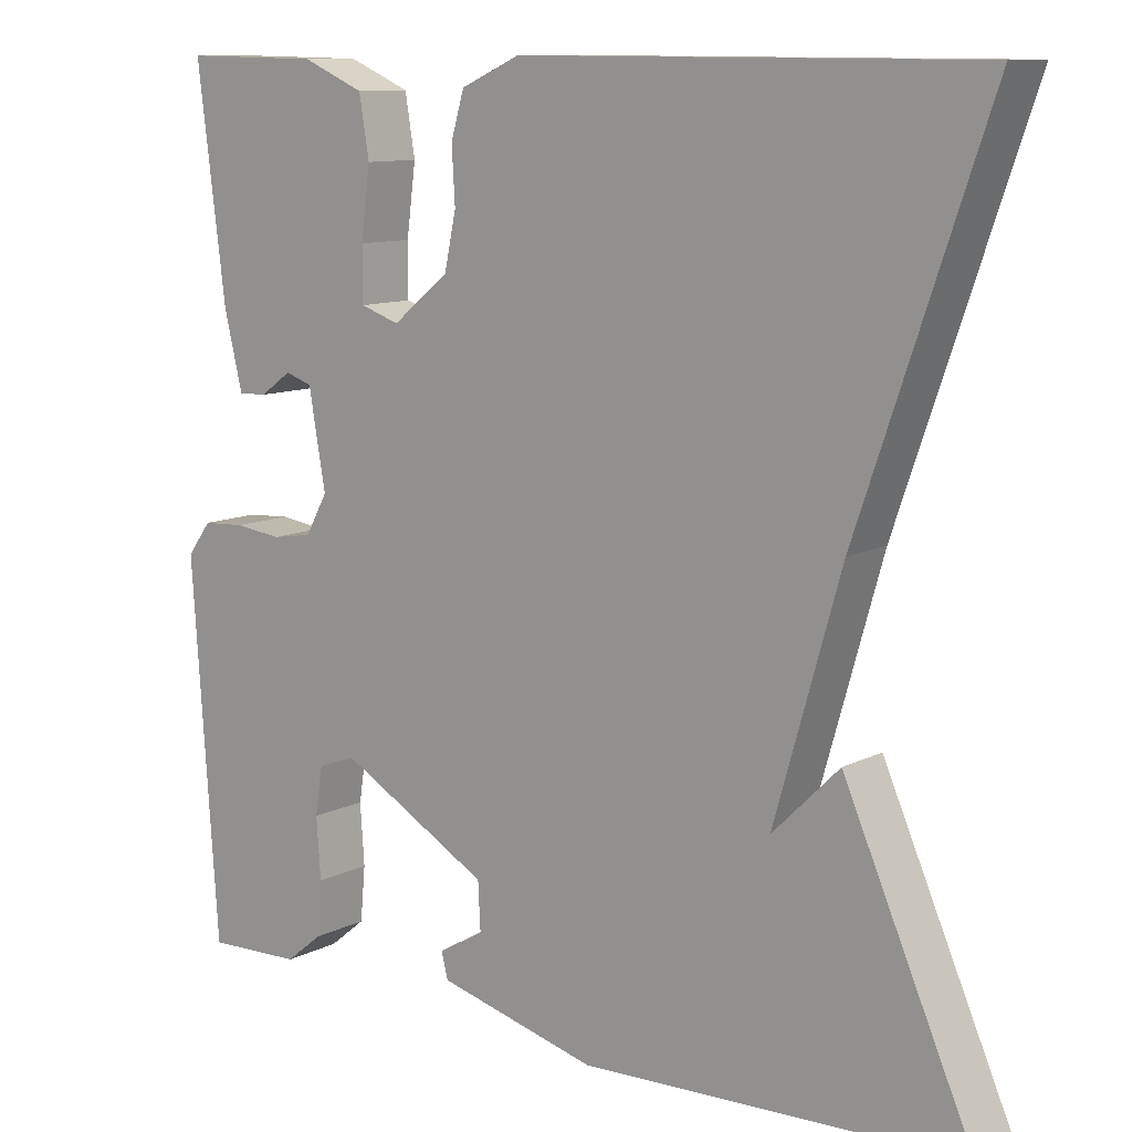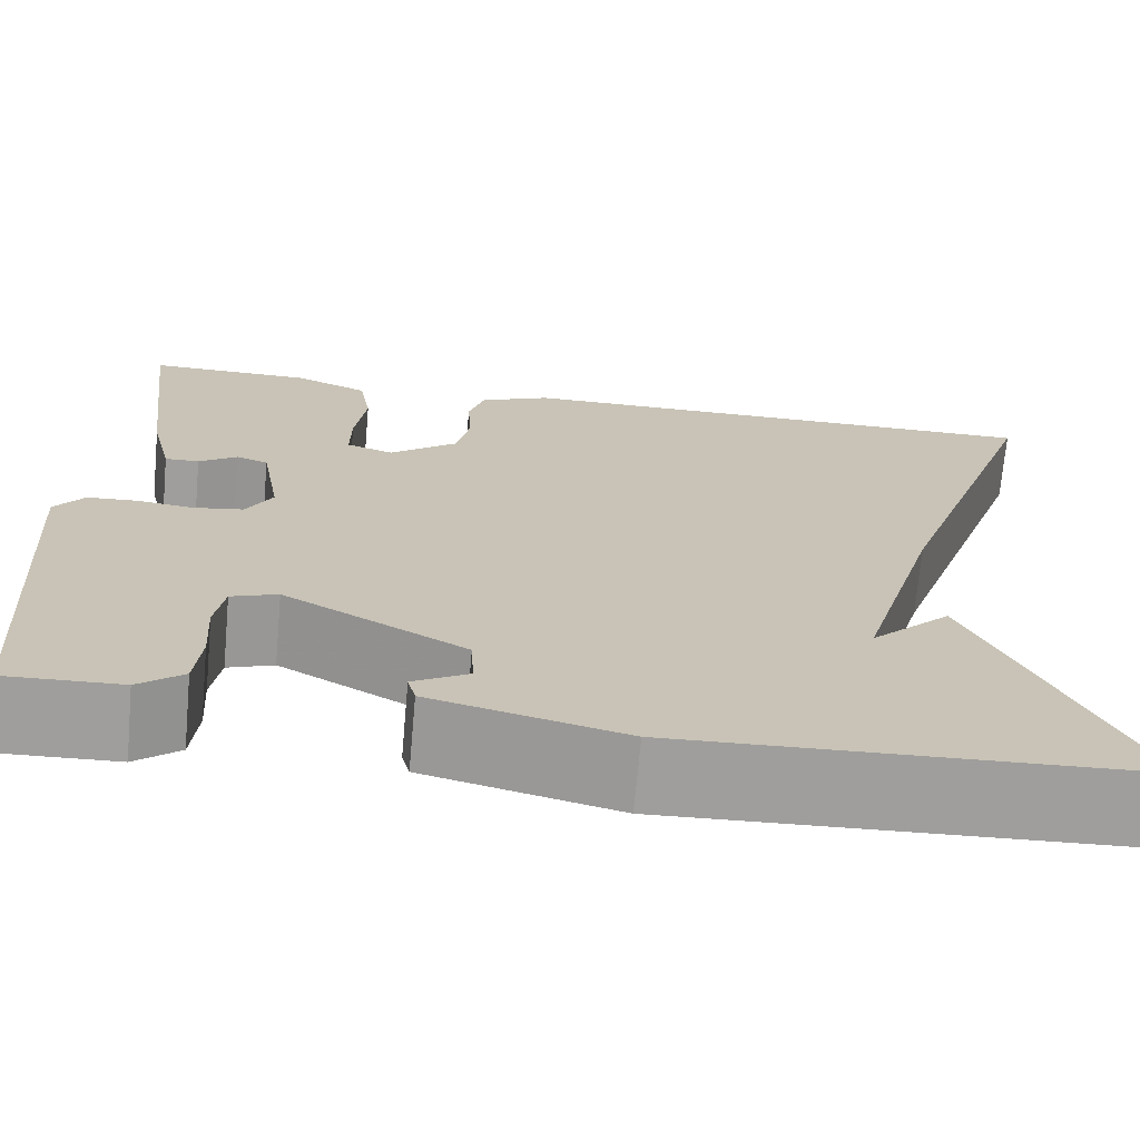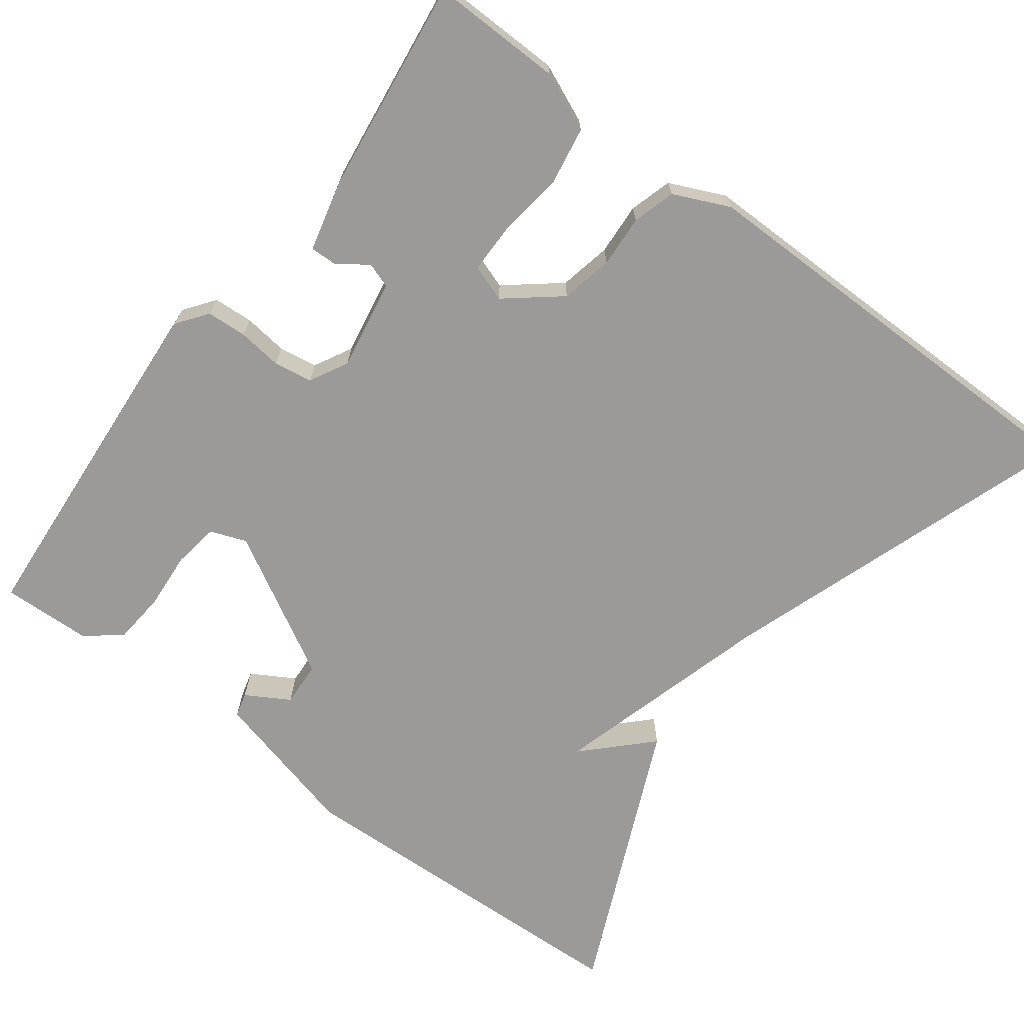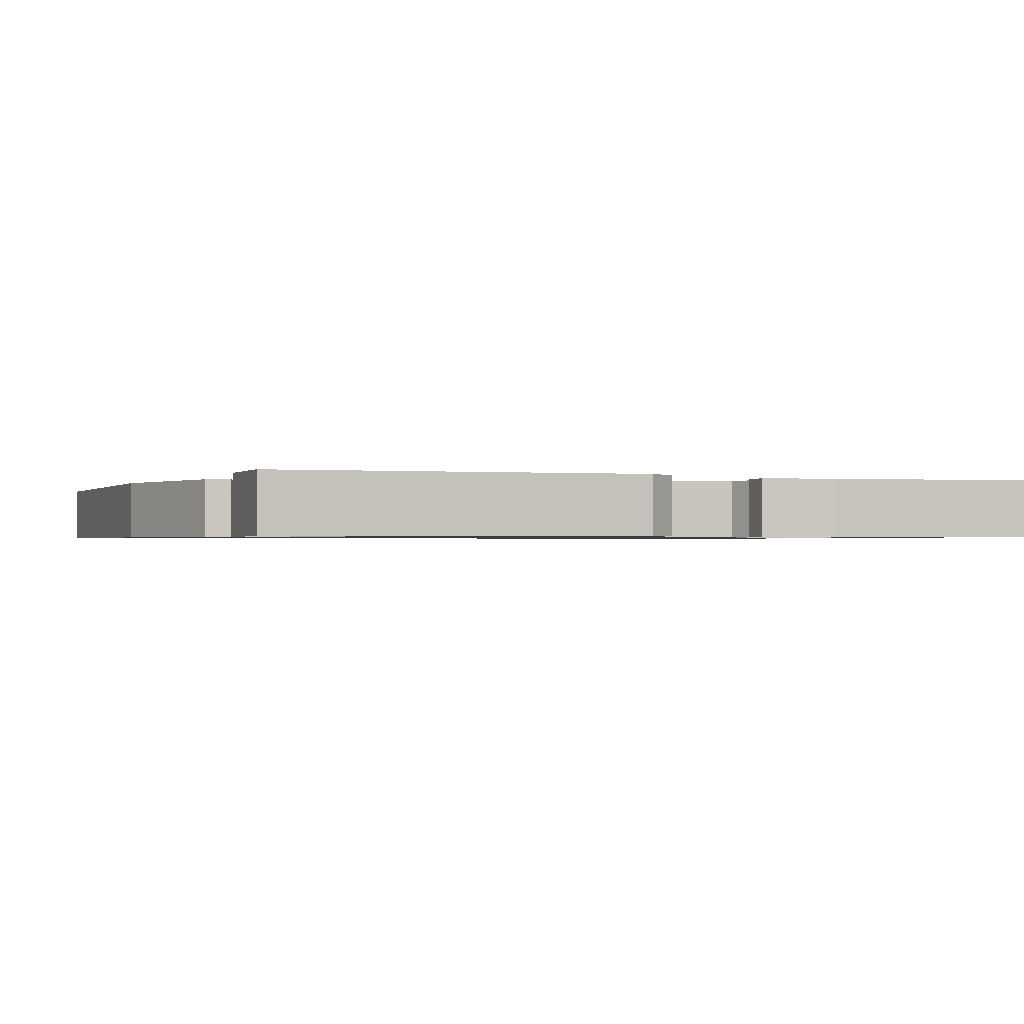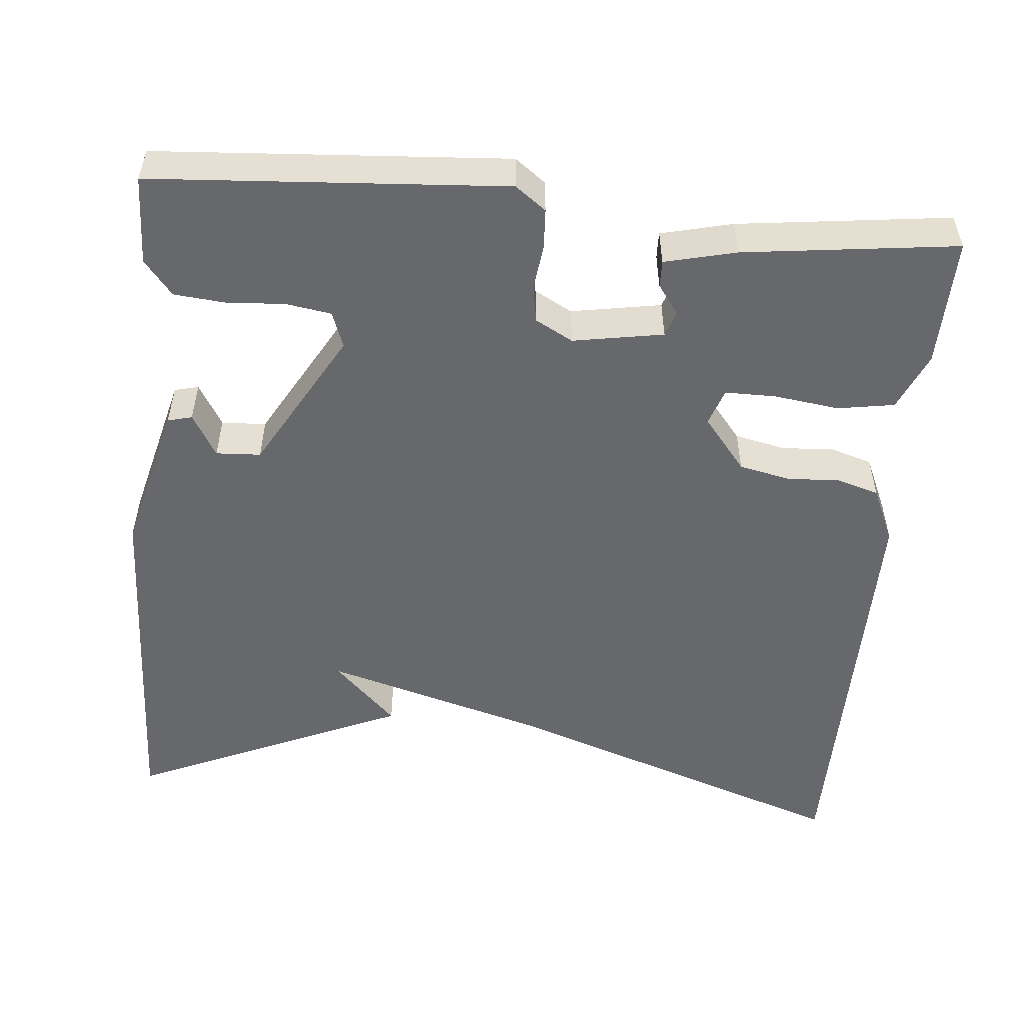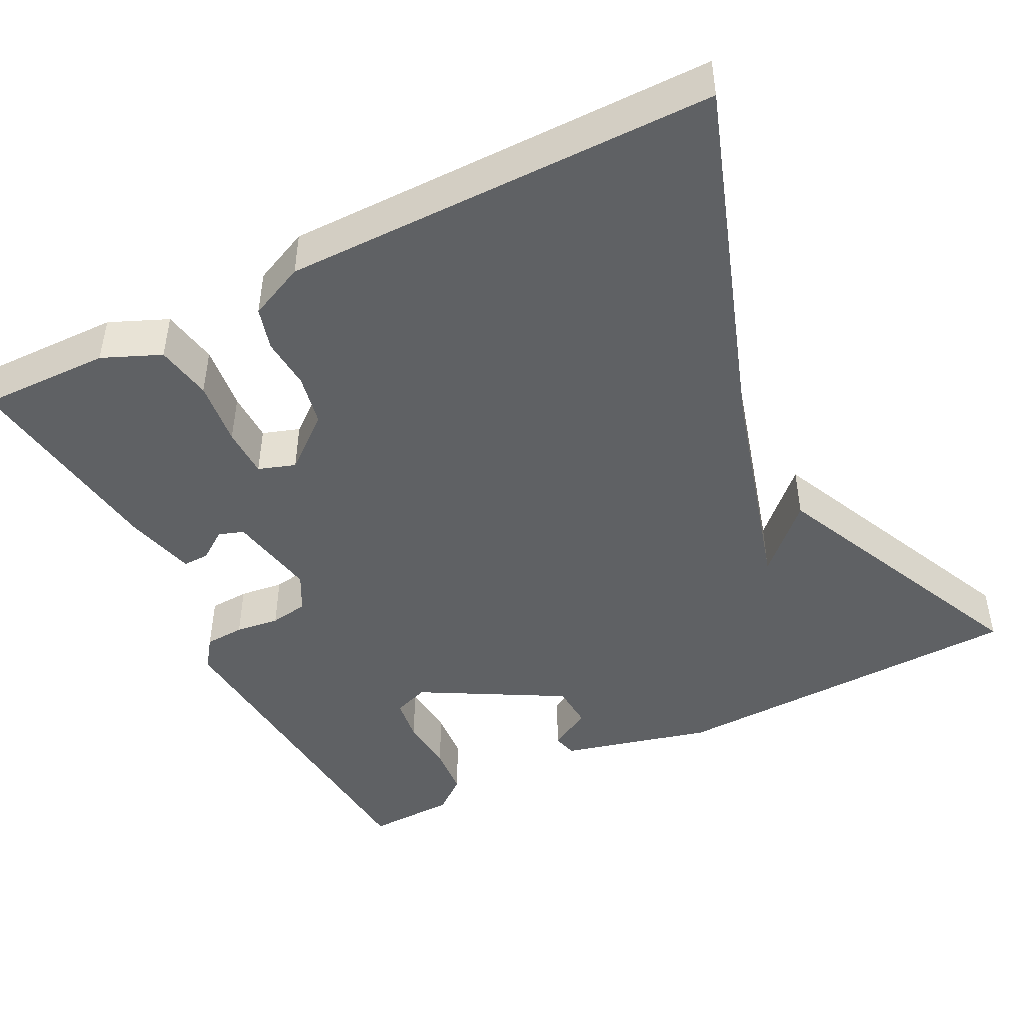
<metadata>
{"format":"obj","ext":"obj","renderer":"f3d","projection":"perspective","resolution":1024,"background":"white","views":[{"elev":10.8,"azim":39.2,"up":"+Z"},{"elev":-70.9,"azim":-5.1,"up":"+Z"},{"elev":-69.5,"azim":-36.8,"up":"+Y"},{"elev":-0.9,"azim":-112.6,"up":"+Y"},{"elev":-52.5,"azim":-95.3,"up":"+Y"},{"elev":-45.5,"azim":27.1,"up":"+Y"}]}
</metadata>
<code>
v -0.5 0.07 0.5
v -0.335 0.07 0.497
v -0.261 0.07 0.465
v -0.249 0.07 0.393
v -0.26 0.07 0.309
v -0.26 0.07 0.245
v -0.213 0.07 0.229
v -0.145 0.07 0.284
v -0.131 0.07 0.35
v -0.135 0.07 0.416
v -0.119 0.07 0.47
v -0.048 0.07 0.502
v 0.5 0.07 0.5
v 0.345 0.07 0.05
v 0.265 0.07 -0.23
v 0.345 0.07 -0.15
v 0.5 0.07 -0.5
v 0.041 0.07 -0.517
v -0.15 0.07 -0.468
v -0.158 0.07 -0.437
v -0.103 0.07 -0.405
v -0.106 0.07 -0.348
v -0.286 0.07 -0.246
v -0.332 0.07 -0.263
v -0.341 0.07 -0.321
v -0.336 0.07 -0.394
v -0.342 0.07 -0.46
v -0.386 0.07 -0.496
v -0.5 0.07 -0.5
v -0.531 0.07 -0.051
v -0.502 0.07 -0.012
v -0.451 0.07 -0.009
v -0.395 0.07 -0.016
v -0.346 0.07 -0.008
v -0.32 0.07 0.04
v -0.34 0.07 0.155
v -0.372 0.07 0.166
v -0.41 0.07 0.139
v -0.444 0.07 0.138
v -0.466 0.07 0.229
v -0.5 0 0.5
v -0.335 0 0.497
v -0.261 0 0.465
v -0.249 0 0.393
v -0.26 0 0.309
v -0.26 0 0.245
v -0.213 0 0.229
v -0.145 0 0.284
v -0.131 0 0.35
v -0.135 0 0.416
v -0.119 0 0.47
v -0.048 0 0.502
v 0.5 0 0.5
v 0.345 0 0.05
v 0.265 0 -0.23
v 0.345 0 -0.15
v 0.5 0 -0.5
v 0.041 0 -0.517
v -0.15 0 -0.468
v -0.158 0 -0.437
v -0.103 0 -0.405
v -0.106 0 -0.348
v -0.286 0 -0.246
v -0.332 0 -0.263
v -0.341 0 -0.321
v -0.336 0 -0.394
v -0.342 0 -0.46
v -0.386 0 -0.496
v -0.5 0 -0.5
v -0.531 0 -0.051
v -0.502 0 -0.012
v -0.451 0 -0.009
v -0.395 0 -0.016
v -0.346 0 -0.008
v -0.32 0 0.04
v -0.34 0 0.155
v -0.372 0 0.166
v -0.41 0 0.139
v -0.444 0 0.138
v -0.466 0 0.229
f 3 4 5
f 2 3 5
f 1 2 5
f 40 1 5
f 39 40 5
f 38 39 5
f 37 38 5
f 36 37 5 6
f 35 36 6 7
f 34 35 7 8
f 31 32 33
f 30 31 33
f 29 30 33
f 28 29 33
f 27 28 33
f 26 27 33
f 25 26 33
f 24 25 33 34
f 23 24 34 8
f 19 20 21
f 18 19 21
f 17 18 21
f 17 21 22
f 15 16 17
f 15 17 22 23
f 12 13 14
f 11 12 14
f 10 11 14
f 9 10 14
f 8 9 14 15
f 8 15 23
f 45 44 43
f 45 43 42
f 45 42 41
f 45 41 80
f 45 80 79
f 45 79 78
f 45 78 77
f 46 45 77 76
f 47 46 76 75
f 48 47 75 74
f 73 72 71
f 73 71 70
f 73 70 69
f 73 69 68
f 73 68 67
f 73 67 66
f 73 66 65
f 74 73 65 64
f 48 74 64 63
f 61 60 59
f 61 59 58
f 61 58 57
f 62 61 57
f 57 56 55
f 63 62 57 55
f 54 53 52
f 54 52 51
f 54 51 50
f 54 50 49
f 55 54 49 48
f 63 55 48
f 1 41 42 2
f 2 42 43 3
f 3 43 44 4
f 4 44 45 5
f 5 45 46 6
f 6 46 47 7
f 7 47 48 8
f 8 48 49 9
f 9 49 50 10
f 10 50 51 11
f 11 51 52 12
f 12 52 53 13
f 13 53 54 14
f 14 54 55 15
f 15 55 56 16
f 16 56 57 17
f 17 57 58 18
f 18 58 59 19
f 19 59 60 20
f 20 60 61 21
f 21 61 62 22
f 22 62 63 23
f 23 63 64 24
f 24 64 65 25
f 25 65 66 26
f 26 66 67 27
f 27 67 68 28
f 28 68 69 29
f 29 69 70 30
f 30 70 71 31
f 31 71 72 32
f 32 72 73 33
f 33 73 74 34
f 34 74 75 35
f 35 75 76 36
f 36 76 77 37
f 37 77 78 38
f 38 78 79 39
f 39 79 80 40
f 40 80 41 1

</code>
